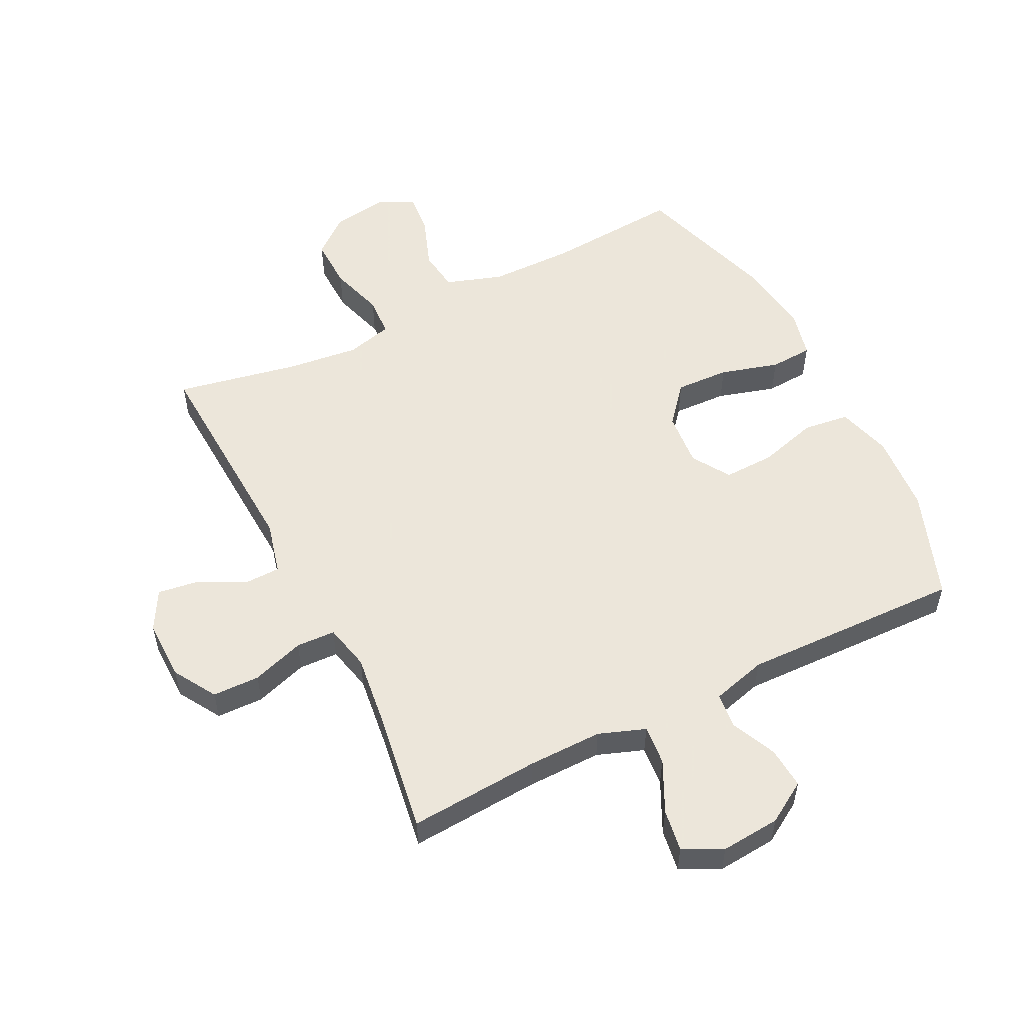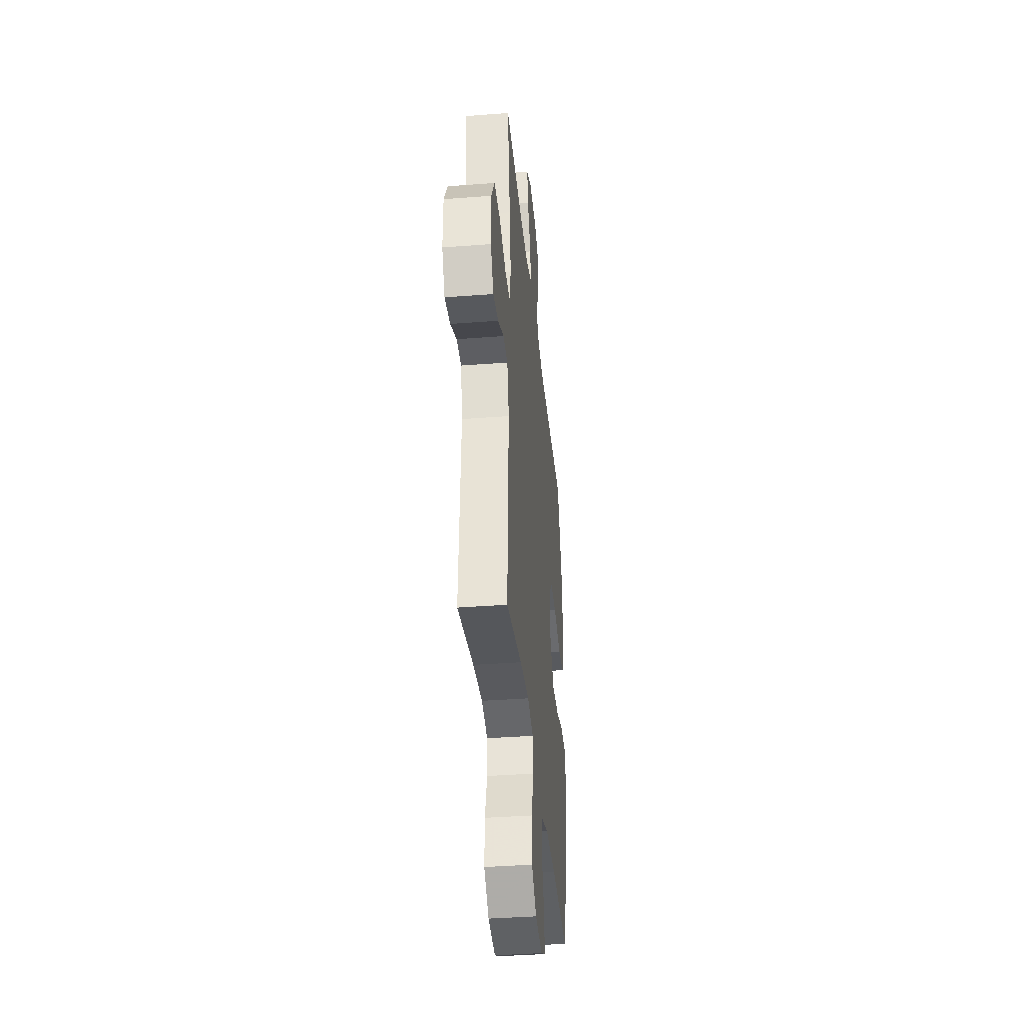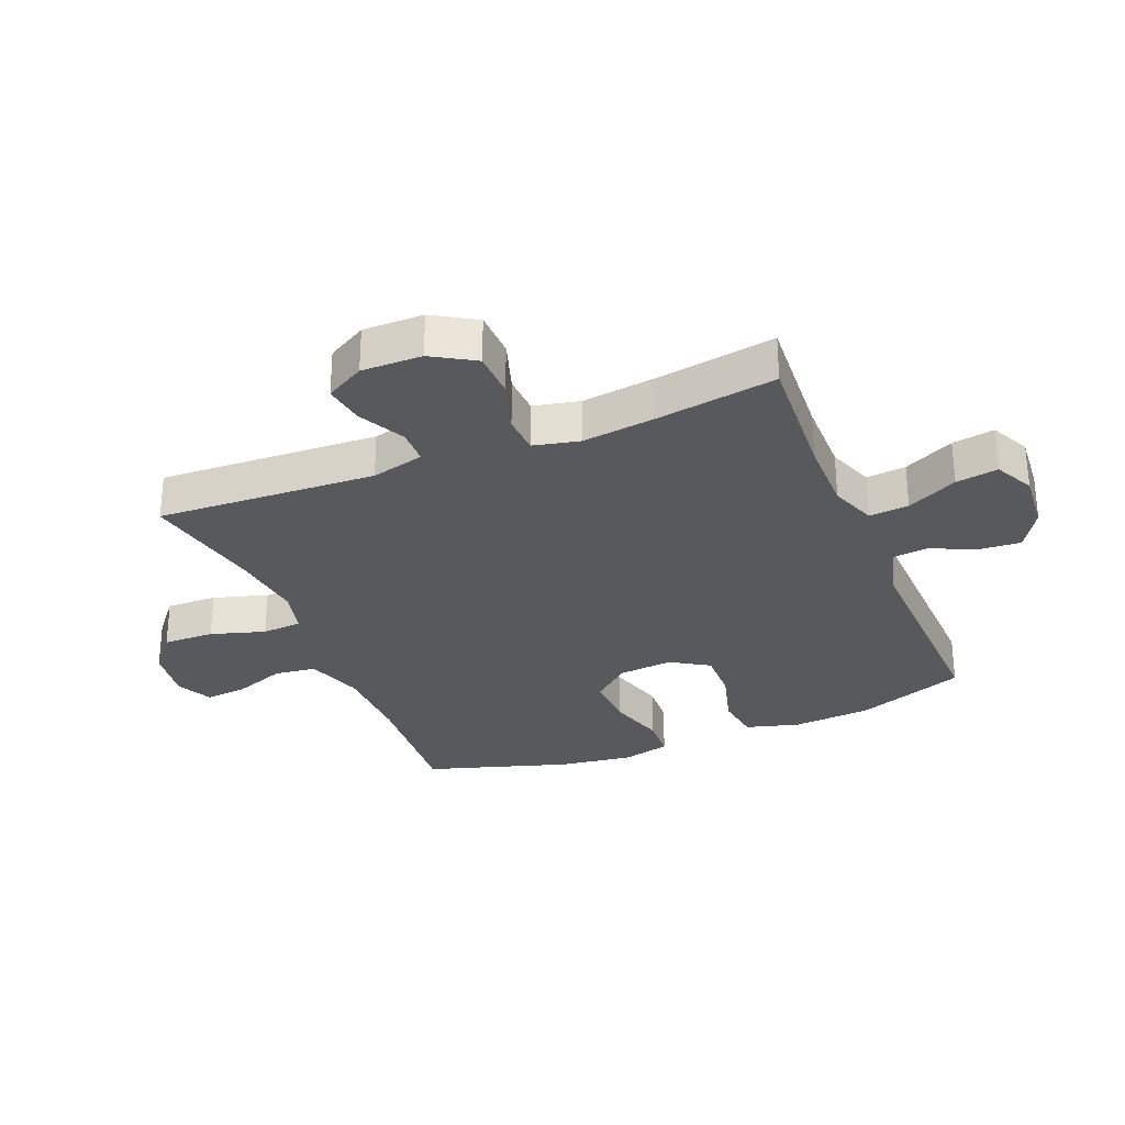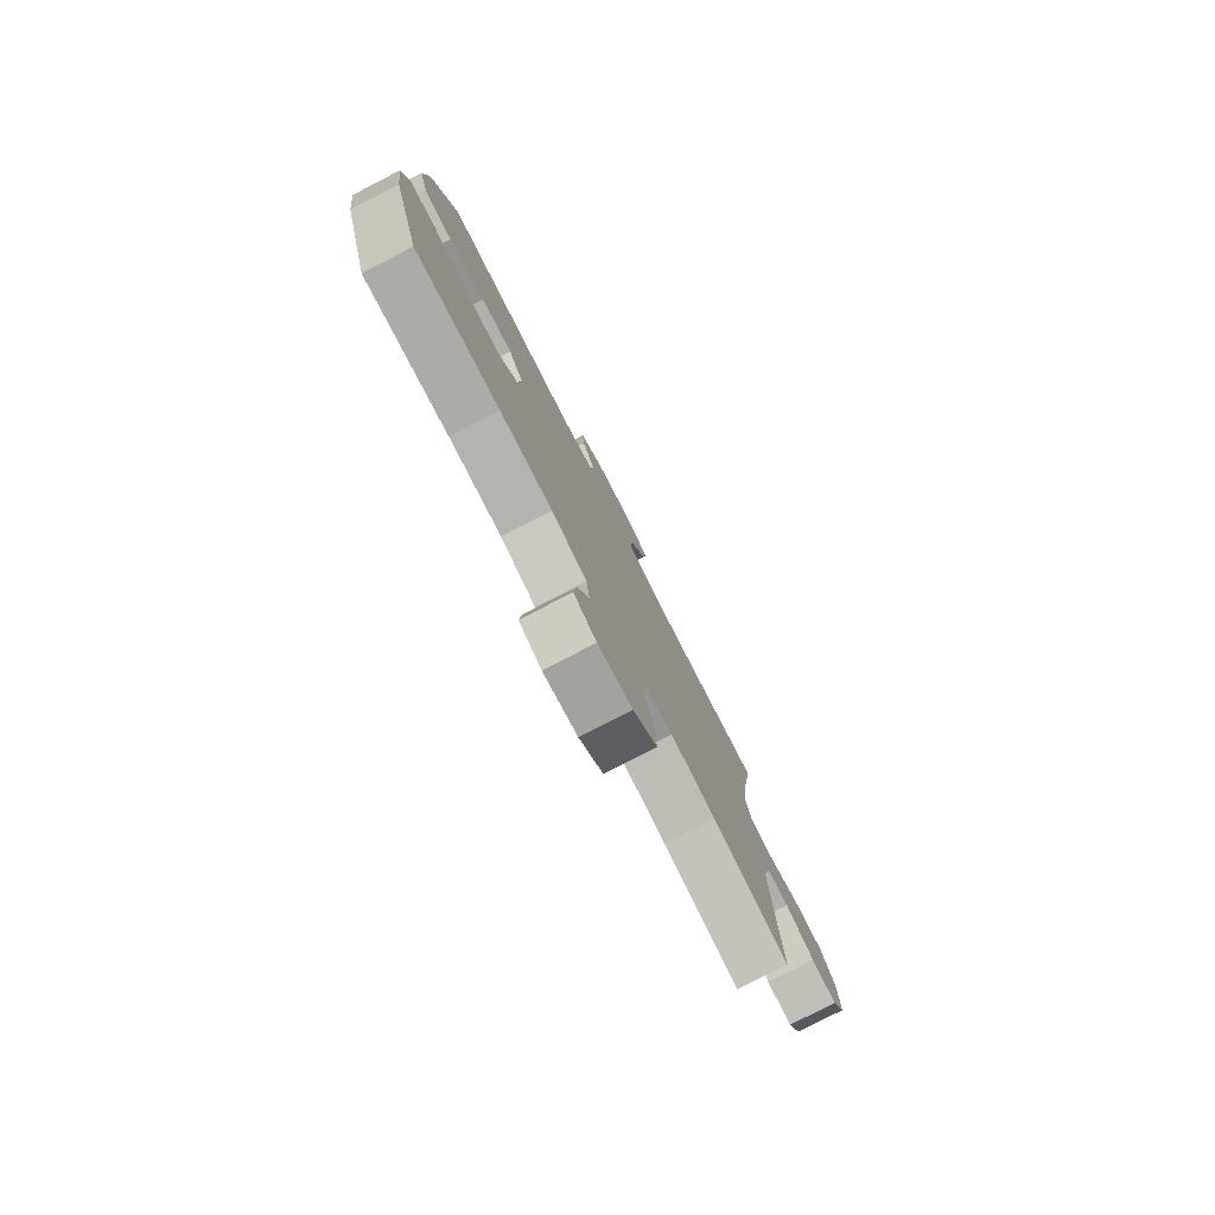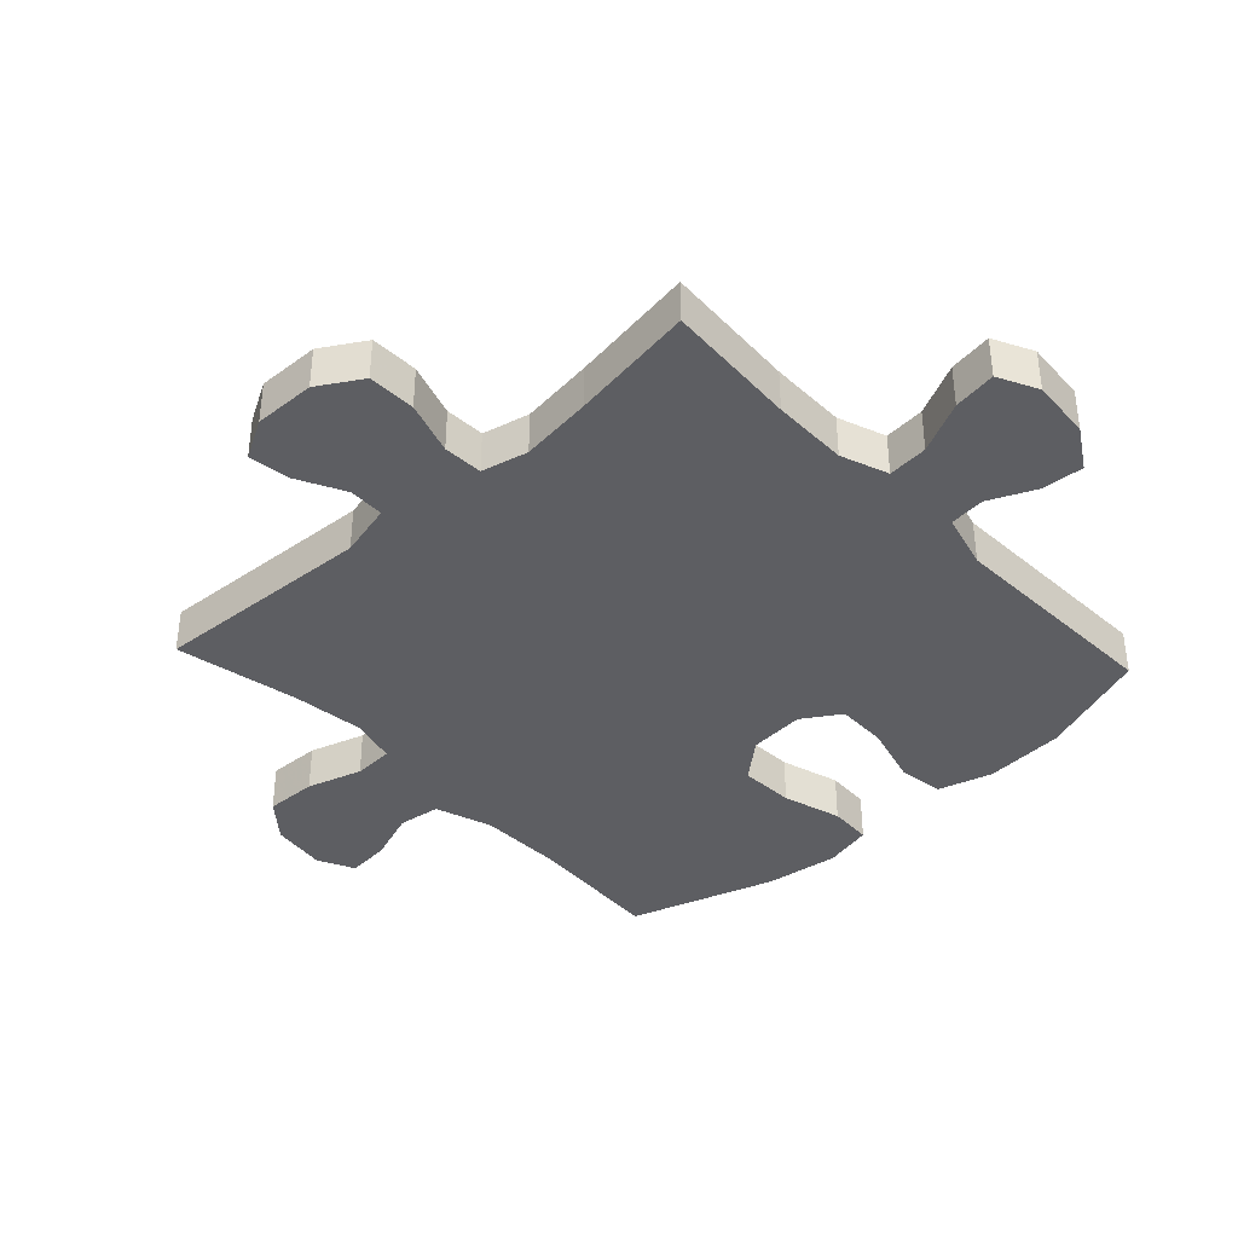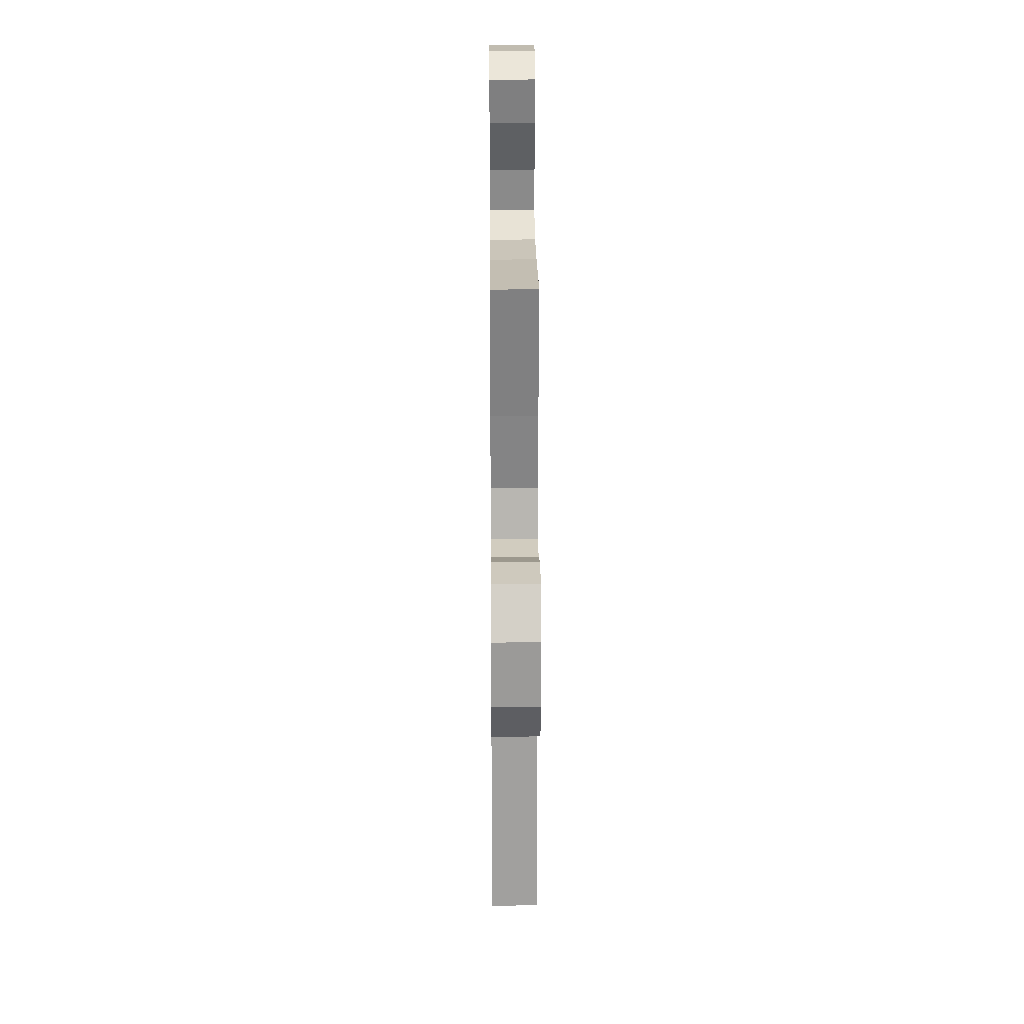
<metadata>
{"format":"obj","ext":"obj","renderer":"f3d","projection":"perspective","resolution":1024,"background":"white","views":[{"elev":54.2,"azim":-26.8,"up":"+Y"},{"elev":-38.1,"azim":-84.4,"up":"+Z"},{"elev":-29.7,"azim":-67.8,"up":"+Y"},{"elev":-79.6,"azim":117.1,"up":"+Z"},{"elev":-38.7,"azim":-47.1,"up":"+Y"},{"elev":21.2,"azim":-90.5,"up":"+Z"}]}
</metadata>
<code>
v 0.5 0.07 0.5
v 0.566 0.07 0.321
v 0.576 0.07 0.191
v 0.551 0.07 0.103
v 0.476 0.07 0.093
v 0.379 0.07 0.12
v 0.296 0.07 0.122
v 0.257 0.07 0.06
v 0.265 0.07 -0.03
v 0.318 0.07 -0.092
v 0.406 0.07 -0.088
v 0.501 0.07 -0.06
v 0.571 0.07 -0.064
v 0.59 0.07 -0.143
v 0.574 0.07 -0.263
v 0.5 0.07 -0.5
v 0.278 0.07 -0.484
v 0.141 0.07 -0.486
v 0.049 0.07 -0.517
v 0.04 0.07 -0.585
v 0.071 0.07 -0.669
v 0.078 0.07 -0.738
v 0.019 0.07 -0.767
v -0.071 0.07 -0.754
v -0.133 0.07 -0.703
v -0.131 0.07 -0.619
v -0.104 0.07 -0.53
v -0.108 0.07 -0.465
v -0.183 0.07 -0.446
v -0.3 0.07 -0.46
v -0.5 0.07 -0.5
v -0.482 0.07 -0.141
v -0.504 0.07 -0.054
v -0.562 0.07 -0.053
v -0.638 0.07 -0.092
v -0.705 0.07 -0.102
v -0.741 0.07 -0.038
v -0.74 0.07 0.061
v -0.698 0.07 0.131
v -0.621 0.07 0.133
v -0.535 0.07 0.105
v -0.471 0.07 0.108
v -0.454 0.07 0.183
v -0.469 0.07 0.3
v -0.5 0.07 0.5
v -0.286 0.07 0.486
v -0.164 0.07 0.485
v -0.088 0.07 0.513
v -0.094 0.07 0.578
v -0.135 0.07 0.661
v -0.146 0.07 0.73
v -0.082 0.07 0.762
v 0.015 0.07 0.754
v 0.082 0.07 0.713
v 0.077 0.07 0.645
v 0.044 0.07 0.571
v 0.05 0.07 0.513
v 0.14 0.07 0.489
v 0.5 0 0.5
v 0.566 0 0.321
v 0.576 0 0.191
v 0.551 0 0.103
v 0.476 0 0.093
v 0.379 0 0.12
v 0.296 0 0.122
v 0.257 0 0.06
v 0.265 0 -0.03
v 0.318 0 -0.092
v 0.406 0 -0.088
v 0.501 0 -0.06
v 0.571 0 -0.064
v 0.59 0 -0.143
v 0.574 0 -0.263
v 0.5 0 -0.5
v 0.278 0 -0.484
v 0.141 0 -0.486
v 0.049 0 -0.517
v 0.04 0 -0.585
v 0.071 0 -0.669
v 0.078 0 -0.738
v 0.019 0 -0.767
v -0.071 0 -0.754
v -0.133 0 -0.703
v -0.131 0 -0.619
v -0.104 0 -0.53
v -0.108 0 -0.465
v -0.183 0 -0.446
v -0.3 0 -0.46
v -0.5 0 -0.5
v -0.482 0 -0.141
v -0.504 0 -0.054
v -0.562 0 -0.053
v -0.638 0 -0.092
v -0.705 0 -0.102
v -0.741 0 -0.038
v -0.74 0 0.061
v -0.698 0 0.131
v -0.621 0 0.133
v -0.535 0 0.105
v -0.471 0 0.108
v -0.454 0 0.183
v -0.469 0 0.3
v -0.5 0 0.5
v -0.286 0 0.486
v -0.164 0 0.485
v -0.088 0 0.513
v -0.094 0 0.578
v -0.135 0 0.661
v -0.146 0 0.73
v -0.082 0 0.762
v 0.015 0 0.754
v 0.082 0 0.713
v 0.077 0 0.645
v 0.044 0 0.571
v 0.05 0 0.513
v 0.14 0 0.489
f 54 55 56
f 53 54 56
f 52 53 56
f 51 52 56
f 50 51 56
f 49 50 56
f 48 49 56 57
f 47 48 57 58
f 44 45 46
f 43 44 46 47
f 42 43 47 58
f 39 40 41
f 38 39 41
f 37 38 41
f 36 37 41
f 35 36 41
f 34 35 41
f 33 34 41 42
f 58 1 2
f 42 58 2
f 33 42 2
f 32 33 2
f 25 26 27
f 24 25 27
f 23 24 27
f 22 23 27
f 21 22 27
f 20 21 27
f 19 20 27 28
f 18 19 28
f 17 18 28 29
f 16 17 29
f 15 16 29
f 14 15 29
f 13 14 29
f 12 13 29
f 11 12 29
f 4 5 6
f 3 4 6
f 2 3 6
f 2 6 7
f 32 2 7
f 32 7 8
f 31 32 8
f 30 31 8
f 10 11 29 30
f 9 10 30
f 8 9 30
f 114 113 112
f 114 112 111
f 114 111 110
f 114 110 109
f 114 109 108
f 114 108 107
f 115 114 107 106
f 116 115 106 105
f 104 103 102
f 105 104 102 101
f 116 105 101 100
f 99 98 97
f 99 97 96
f 99 96 95
f 99 95 94
f 99 94 93
f 99 93 92
f 100 99 92 91
f 60 59 116
f 60 116 100
f 60 100 91
f 60 91 90
f 85 84 83
f 85 83 82
f 85 82 81
f 85 81 80
f 85 80 79
f 85 79 78
f 86 85 78 77
f 86 77 76
f 87 86 76 75
f 87 75 74
f 87 74 73
f 87 73 72
f 87 72 71
f 87 71 70
f 87 70 69
f 64 63 62
f 64 62 61
f 64 61 60
f 65 64 60
f 65 60 90
f 66 65 90
f 66 90 89
f 66 89 88
f 88 87 69 68
f 88 68 67
f 88 67 66
f 1 59 60 2
f 2 60 61 3
f 3 61 62 4
f 4 62 63 5
f 5 63 64 6
f 6 64 65 7
f 7 65 66 8
f 8 66 67 9
f 9 67 68 10
f 10 68 69 11
f 11 69 70 12
f 12 70 71 13
f 13 71 72 14
f 14 72 73 15
f 15 73 74 16
f 16 74 75 17
f 17 75 76 18
f 18 76 77 19
f 19 77 78 20
f 20 78 79 21
f 21 79 80 22
f 22 80 81 23
f 23 81 82 24
f 24 82 83 25
f 25 83 84 26
f 26 84 85 27
f 27 85 86 28
f 28 86 87 29
f 29 87 88 30
f 30 88 89 31
f 31 89 90 32
f 32 90 91 33
f 33 91 92 34
f 34 92 93 35
f 35 93 94 36
f 36 94 95 37
f 37 95 96 38
f 38 96 97 39
f 39 97 98 40
f 40 98 99 41
f 41 99 100 42
f 42 100 101 43
f 43 101 102 44
f 44 102 103 45
f 45 103 104 46
f 46 104 105 47
f 47 105 106 48
f 48 106 107 49
f 49 107 108 50
f 50 108 109 51
f 51 109 110 52
f 52 110 111 53
f 53 111 112 54
f 54 112 113 55
f 55 113 114 56
f 56 114 115 57
f 57 115 116 58
f 58 116 59 1

</code>
